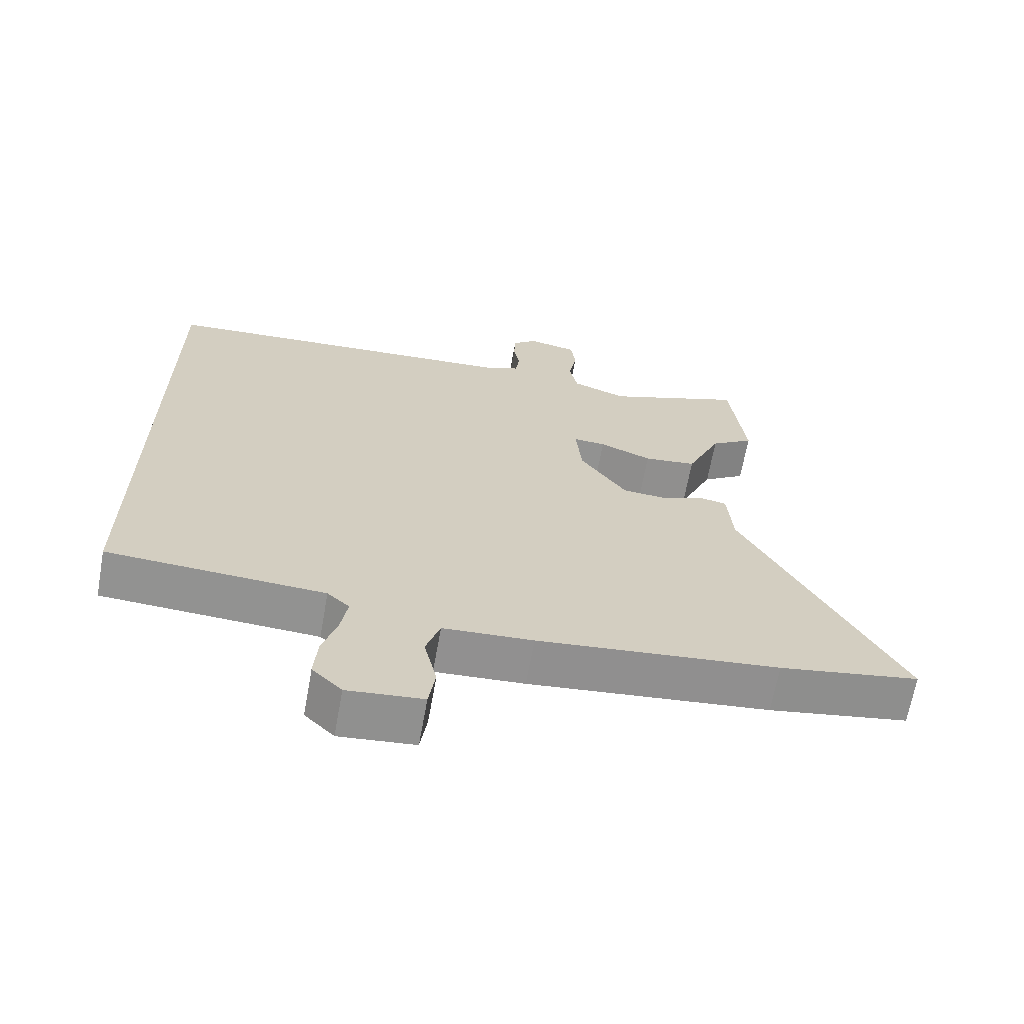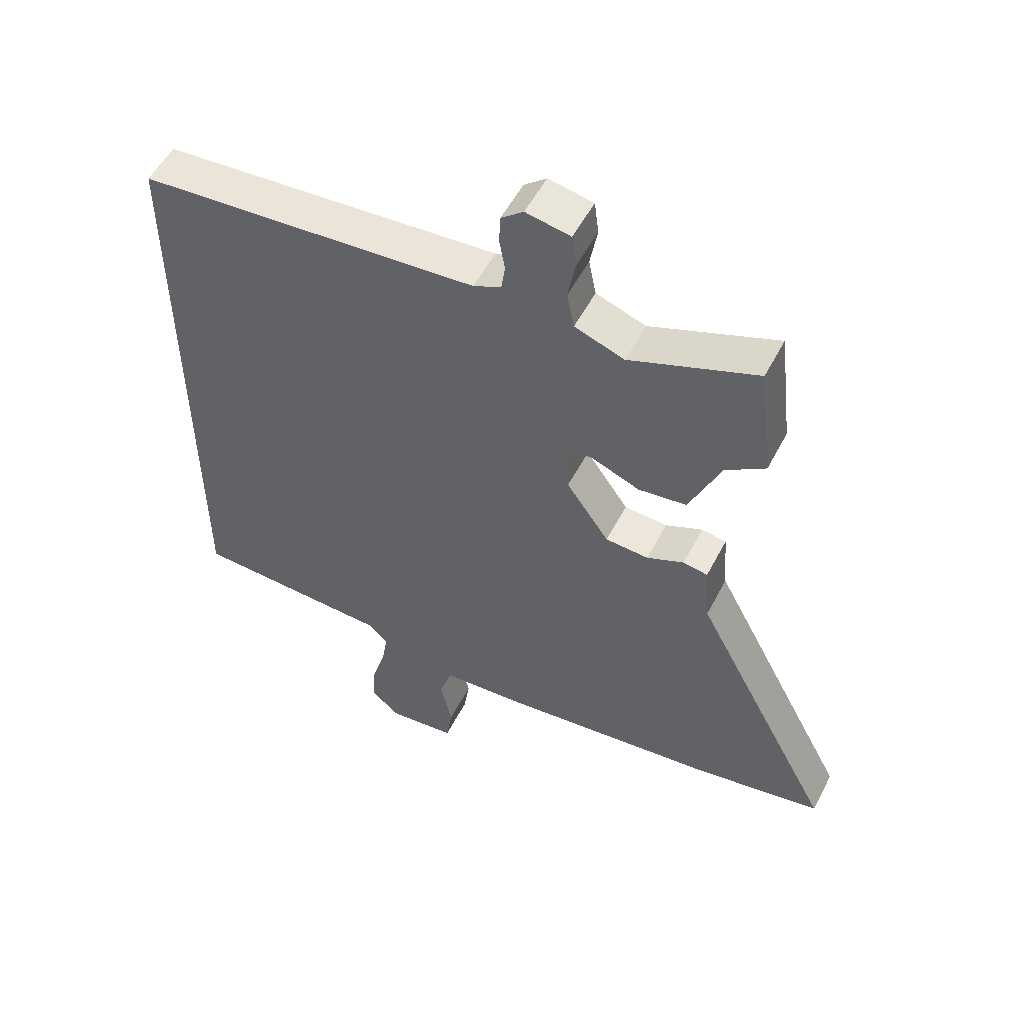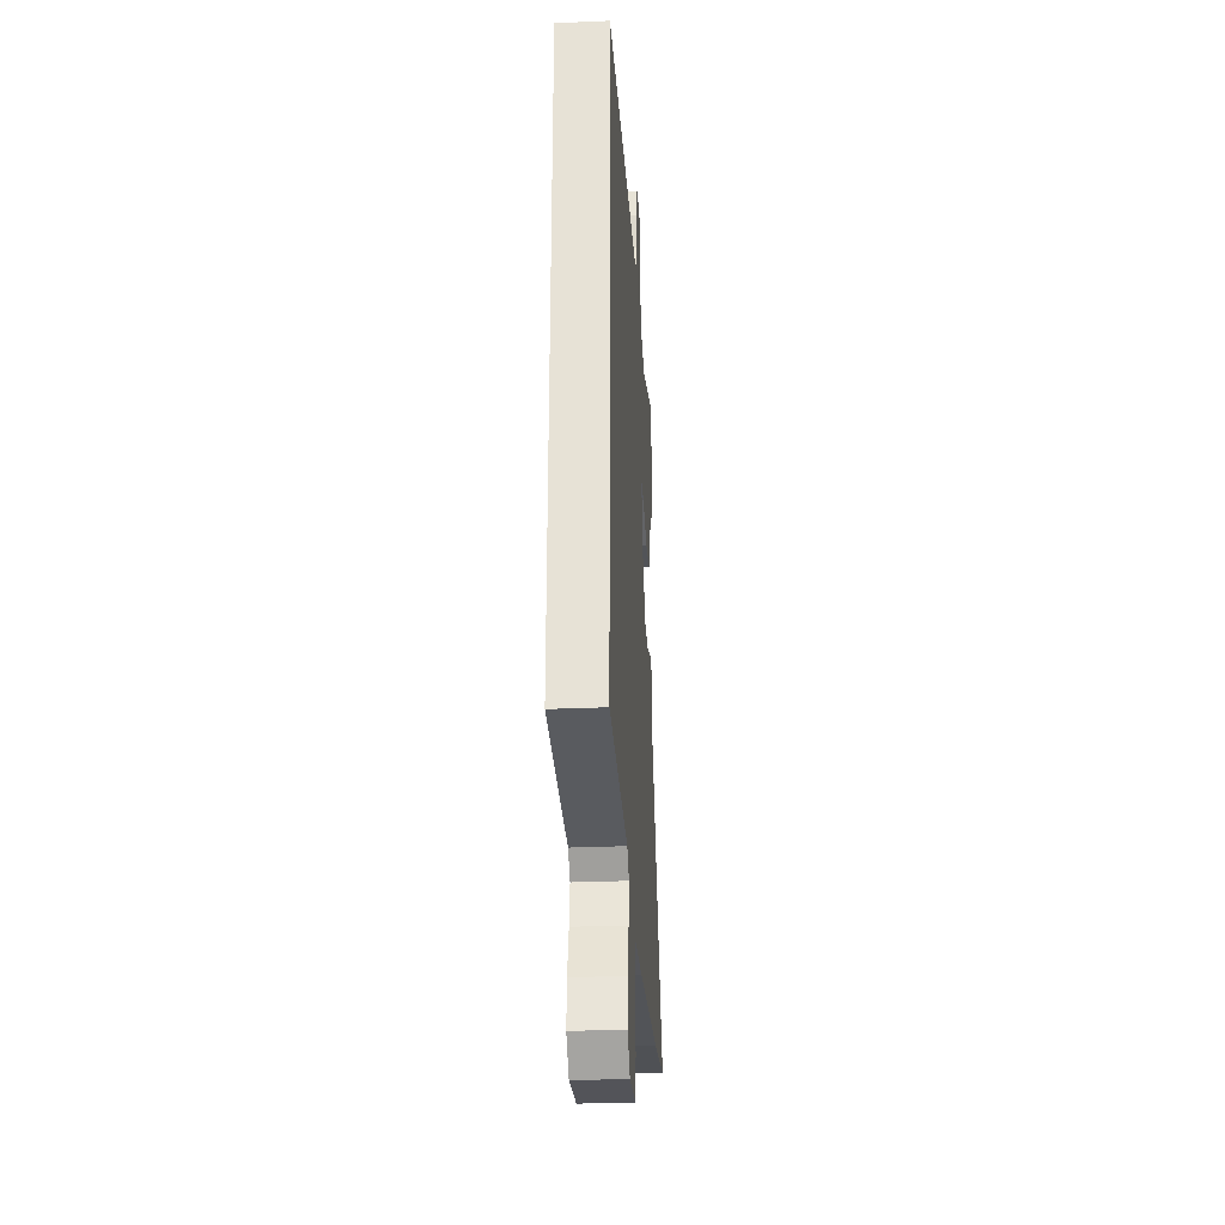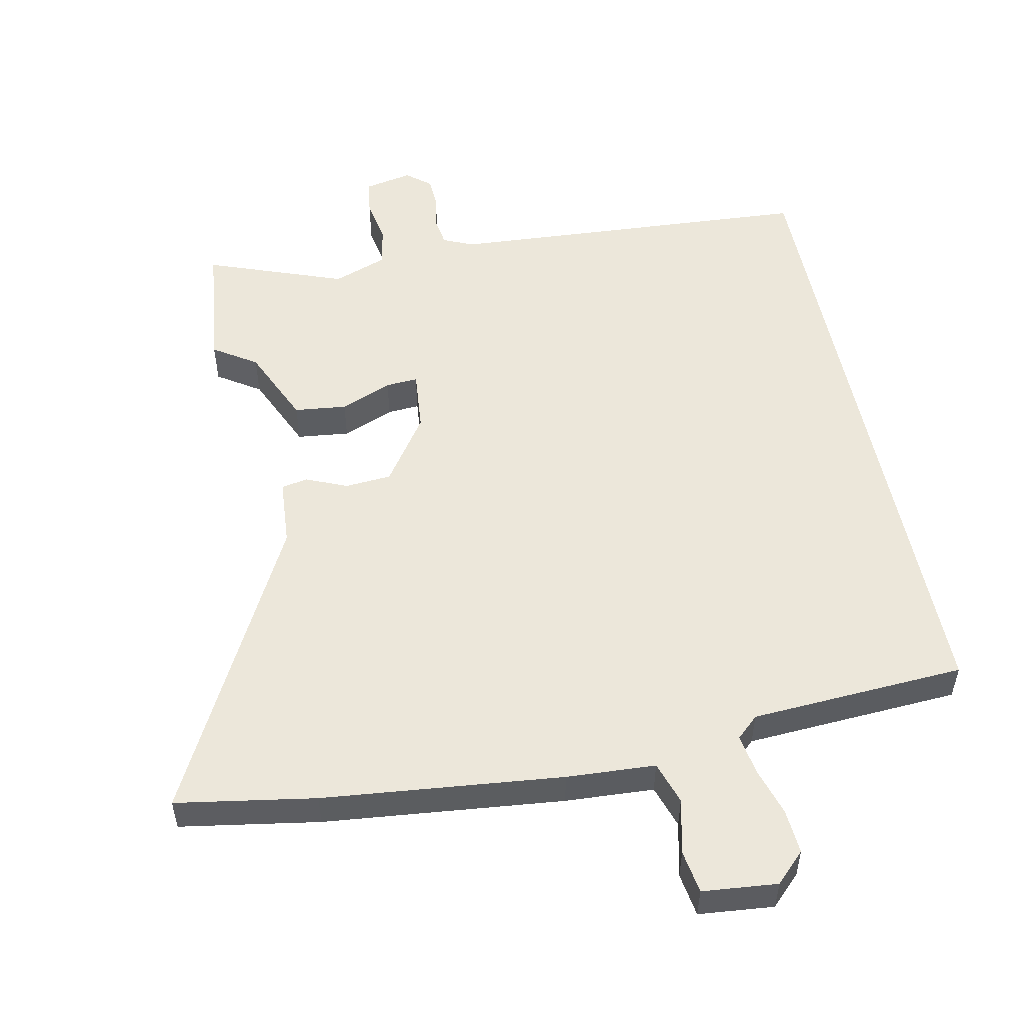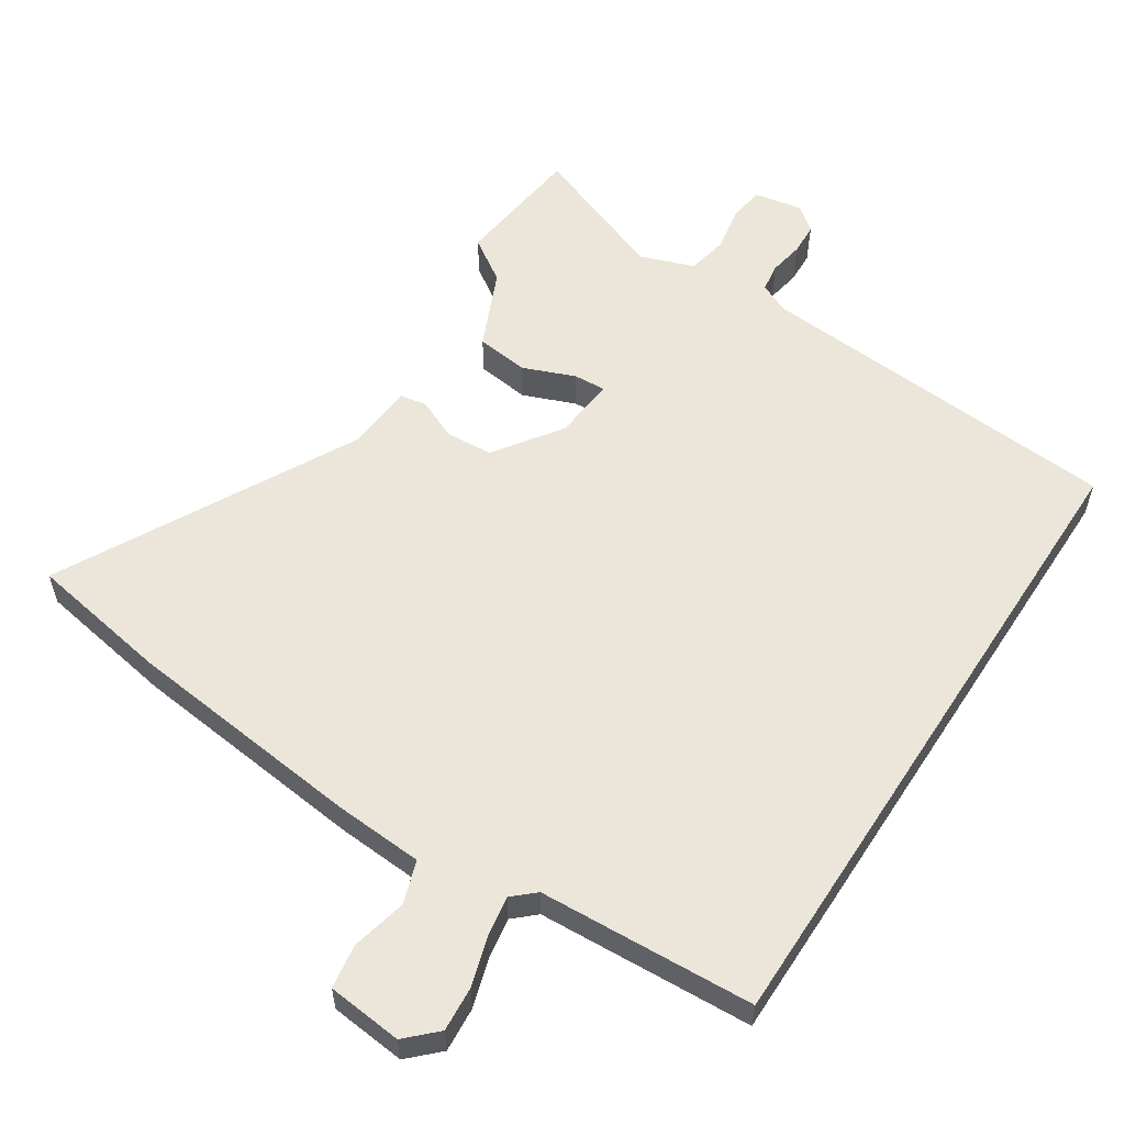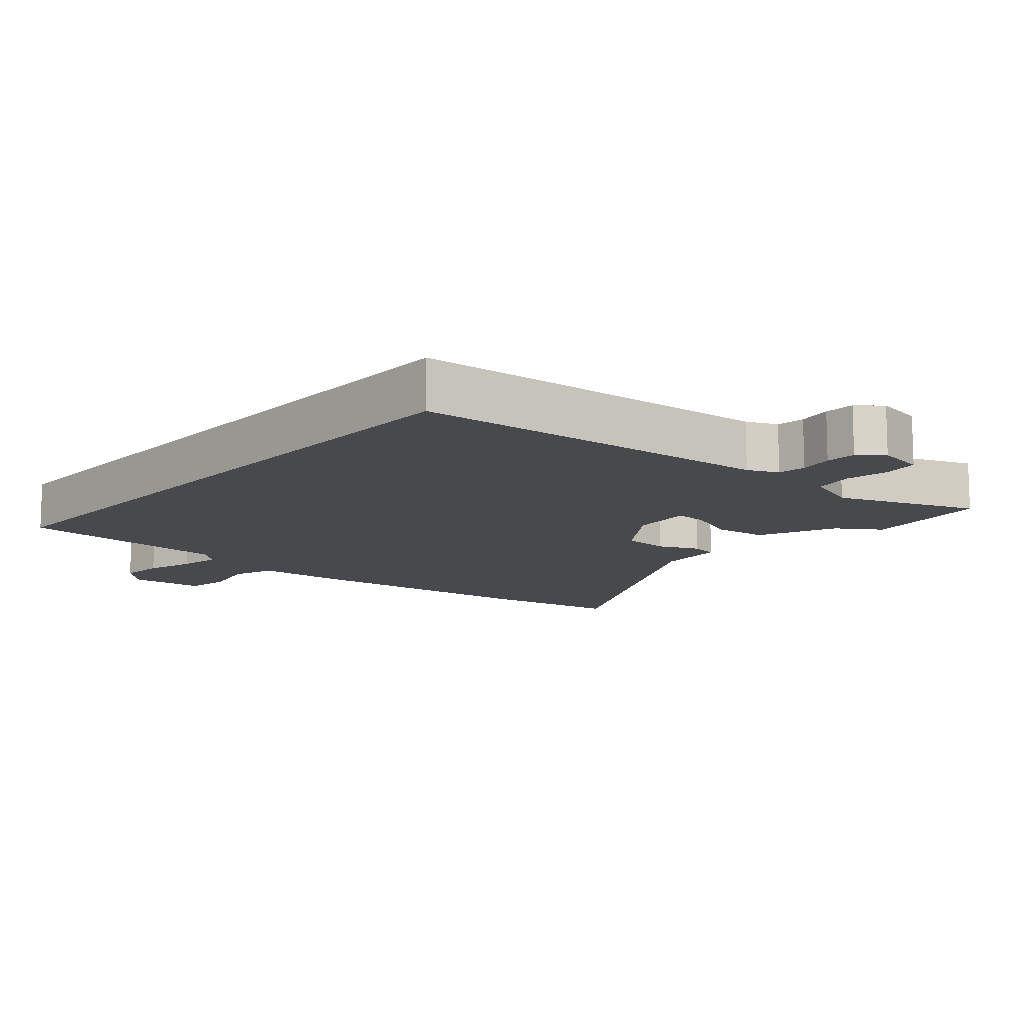
<metadata>
{"format":"obj","ext":"obj","renderer":"f3d","projection":"perspective","resolution":1024,"background":"white","views":[{"elev":-66.1,"azim":-10.2,"up":"+Z"},{"elev":53.6,"azim":27.0,"up":"+Z"},{"elev":-29.4,"azim":-86.3,"up":"+Z"},{"elev":53.2,"azim":168.3,"up":"+Y"},{"elev":57.5,"azim":-146.9,"up":"+Y"},{"elev":-12.0,"azim":-40.9,"up":"+Y"}]}
</metadata>
<code>
v 0.684 0.07 -0.469
v 0.476 0.07 -0.504
v 0.118 0.07 -0.542
v -0.015 0.07 -0.55
v -0.036 0.07 -0.614
v -0.017 0.07 -0.696
v -0.027 0.07 -0.761
v -0.139 0.07 -0.772
v -0.183 0.07 -0.729
v -0.178 0.07 -0.662
v -0.156 0.07 -0.59
v -0.146 0.07 -0.529
v -0.179 0.07 -0.499
v -0.5 0.07 -0.481
v -0.5 0.07 0.488
v 0.048 0.07 0.525
v 0.093 0.07 0.545
v 0.099 0.07 0.587
v 0.09 0.07 0.638
v 0.092 0.07 0.684
v 0.128 0.07 0.713
v 0.2 0.07 0.699
v 0.207 0.07 0.646
v 0.195 0.07 0.58
v 0.207 0.07 0.521
v 0.287 0.07 0.492
v 0.492 0.07 0.568
v 0.515 0.07 0.377
v 0.451 0.07 0.335
v 0.4 0.07 0.22
v 0.322 0.07 0.211
v 0.245 0.07 0.242
v 0.197 0.07 0.245
v 0.206 0.07 0.153
v 0.275 0.07 0.054
v 0.345 0.07 0.049
v 0.405 0.07 0.075
v 0.445 0.07 0.068
v 0.453 0.07 -0.033
v 0.684 0 -0.469
v 0.476 0 -0.504
v 0.118 0 -0.542
v -0.015 0 -0.55
v -0.036 0 -0.614
v -0.017 0 -0.696
v -0.027 0 -0.761
v -0.139 0 -0.772
v -0.183 0 -0.729
v -0.178 0 -0.662
v -0.156 0 -0.59
v -0.146 0 -0.529
v -0.179 0 -0.499
v -0.5 0 -0.481
v -0.5 0 0.488
v 0.048 0 0.525
v 0.093 0 0.545
v 0.099 0 0.587
v 0.09 0 0.638
v 0.092 0 0.684
v 0.128 0 0.713
v 0.2 0 0.699
v 0.207 0 0.646
v 0.195 0 0.58
v 0.207 0 0.521
v 0.287 0 0.492
v 0.492 0 0.568
v 0.515 0 0.377
v 0.451 0 0.335
v 0.4 0 0.22
v 0.322 0 0.211
v 0.245 0 0.242
v 0.197 0 0.245
v 0.206 0 0.153
v 0.275 0 0.054
v 0.345 0 0.049
v 0.405 0 0.075
v 0.445 0 0.068
v 0.453 0 -0.033
f 36 37 38 39
f 2 3 4
f 1 2 4
f 39 1 4
f 36 39 4
f 35 36 4
f 34 35 4
f 33 34 4 5
f 29 30 31 32
f 29 32 33
f 28 29 33
f 27 28 33
f 26 27 33
f 25 26 33
f 24 25 33 5
f 22 23 24
f 21 22 24
f 20 21 24
f 19 20 24
f 18 19 24
f 17 18 24 5
f 13 14 15 16
f 16 17 5
f 13 16 5
f 12 13 5
f 9 10 11
f 8 9 11
f 7 8 11
f 6 7 11
f 5 6 11
f 5 11 12
f 78 77 76 75
f 43 42 41
f 43 41 40
f 43 40 78
f 43 78 75
f 43 75 74
f 43 74 73
f 44 43 73 72
f 71 70 69 68
f 72 71 68
f 72 68 67
f 72 67 66
f 72 66 65
f 72 65 64
f 44 72 64 63
f 63 62 61
f 63 61 60
f 63 60 59
f 63 59 58
f 63 58 57
f 44 63 57 56
f 55 54 53 52
f 44 56 55
f 44 55 52
f 44 52 51
f 50 49 48
f 50 48 47
f 50 47 46
f 50 46 45
f 50 45 44
f 51 50 44
f 1 40 41 2
f 2 41 42 3
f 3 42 43 4
f 4 43 44 5
f 5 44 45 6
f 6 45 46 7
f 7 46 47 8
f 8 47 48 9
f 9 48 49 10
f 10 49 50 11
f 11 50 51 12
f 12 51 52 13
f 13 52 53 14
f 14 53 54 15
f 15 54 55 16
f 16 55 56 17
f 17 56 57 18
f 18 57 58 19
f 19 58 59 20
f 20 59 60 21
f 21 60 61 22
f 22 61 62 23
f 23 62 63 24
f 24 63 64 25
f 25 64 65 26
f 26 65 66 27
f 27 66 67 28
f 28 67 68 29
f 29 68 69 30
f 30 69 70 31
f 31 70 71 32
f 32 71 72 33
f 33 72 73 34
f 34 73 74 35
f 35 74 75 36
f 36 75 76 37
f 37 76 77 38
f 38 77 78 39
f 39 78 40 1

</code>
